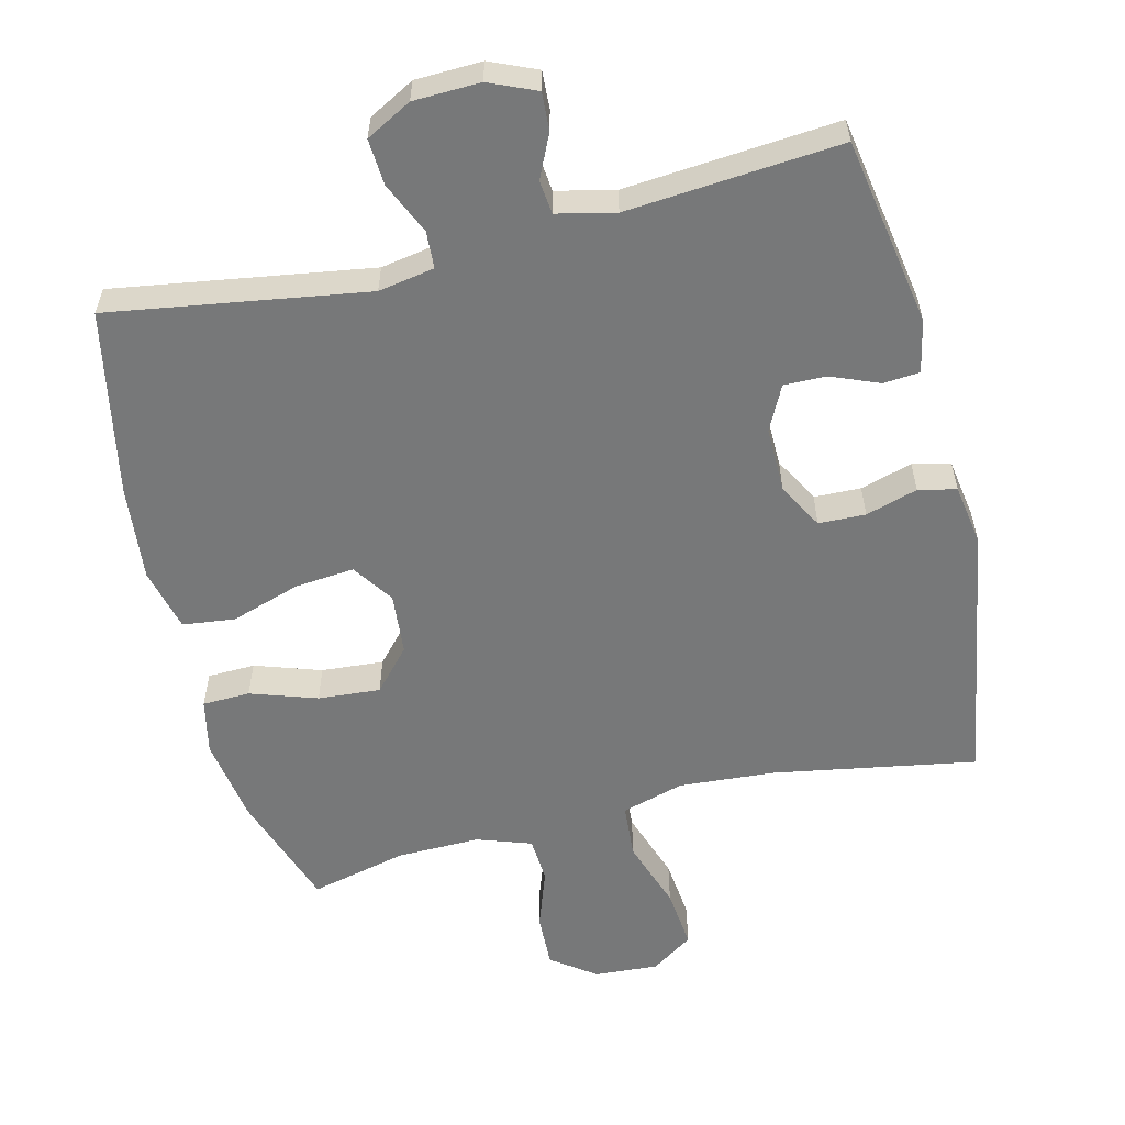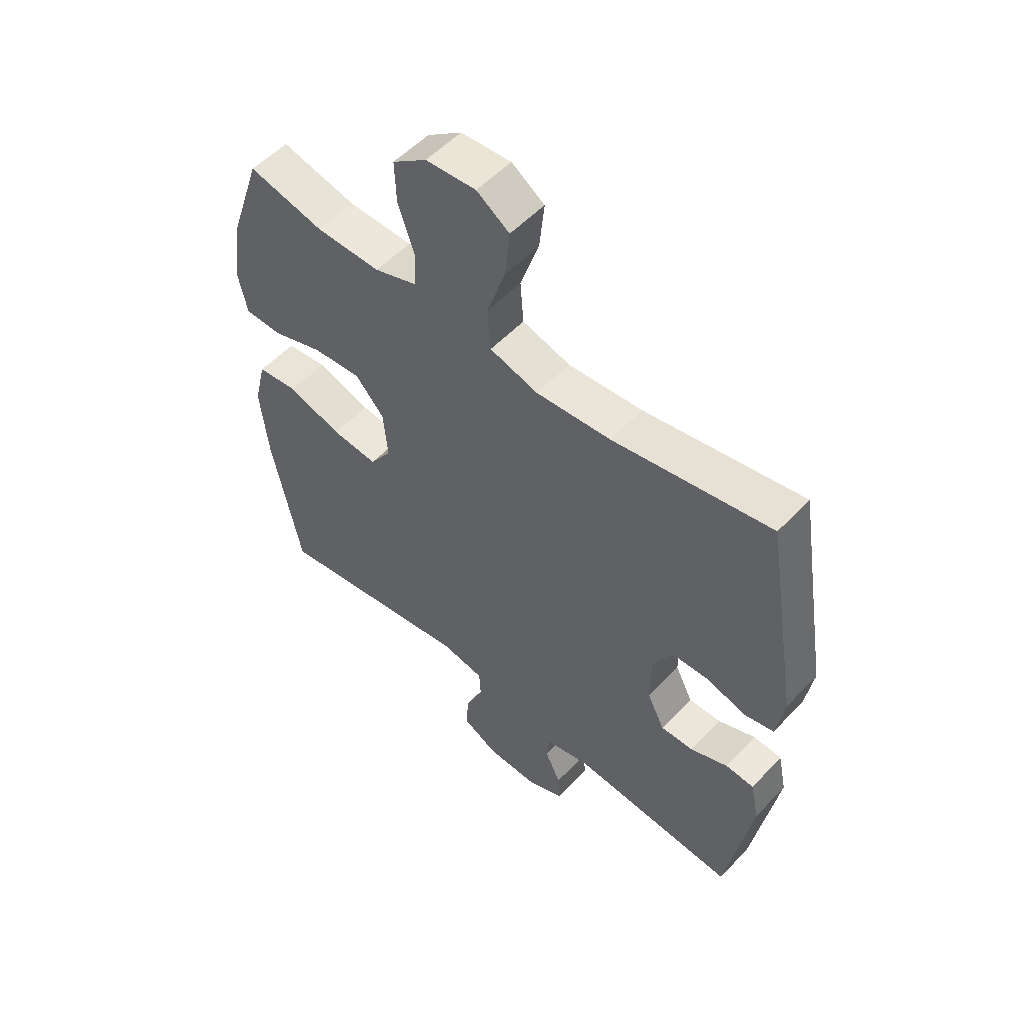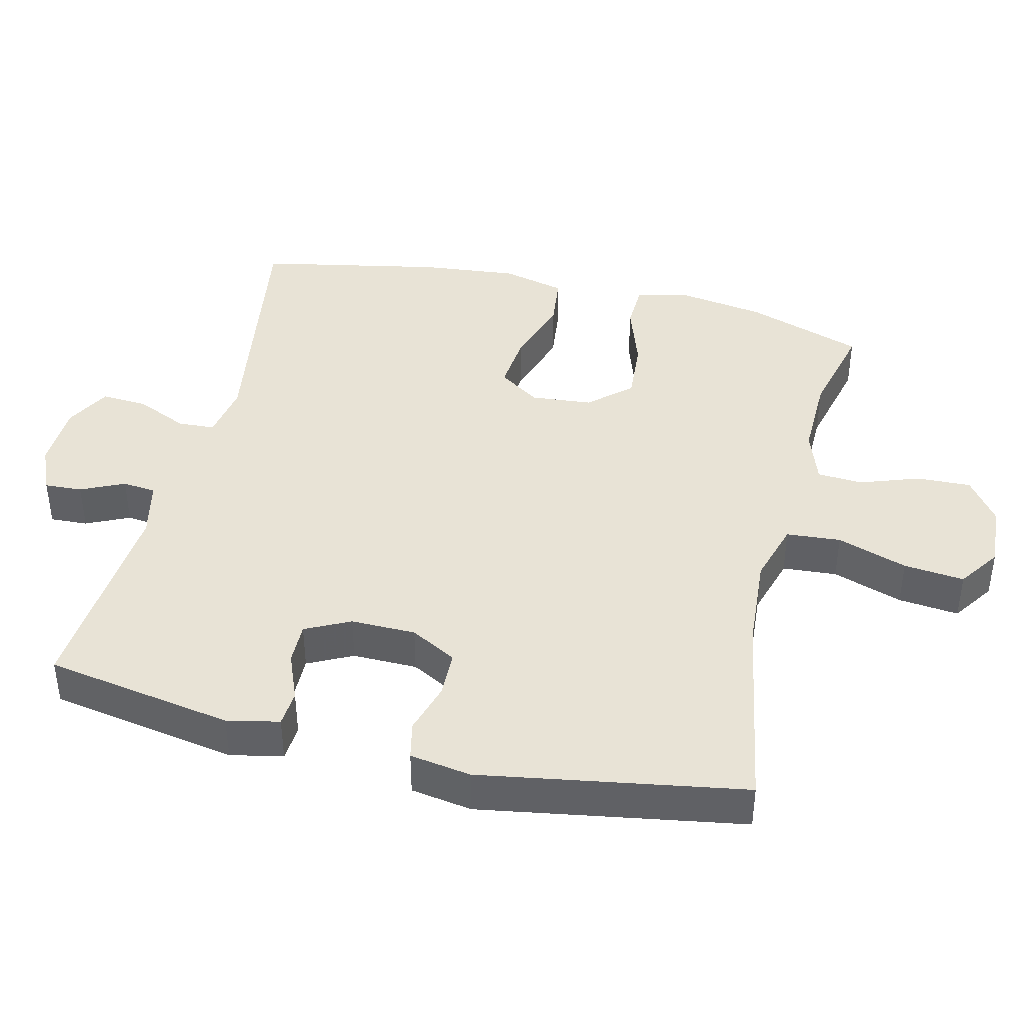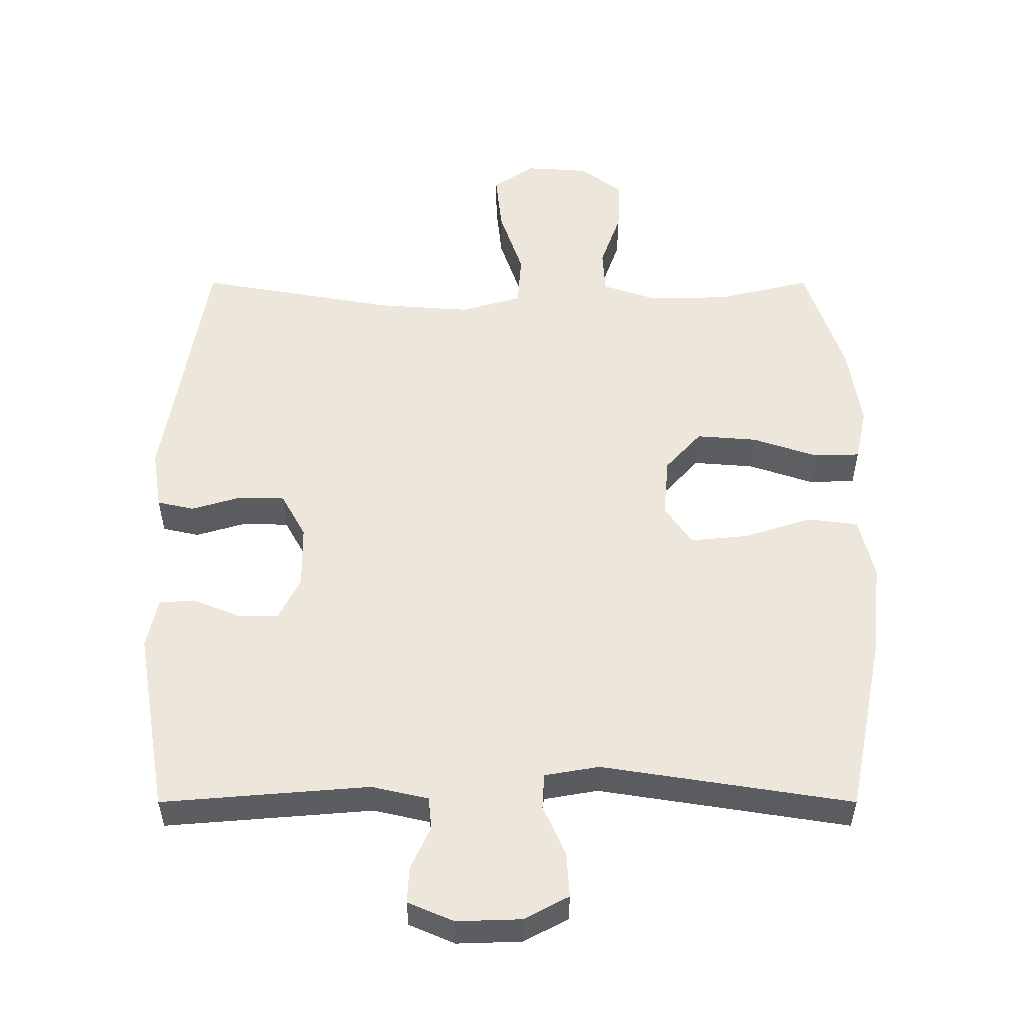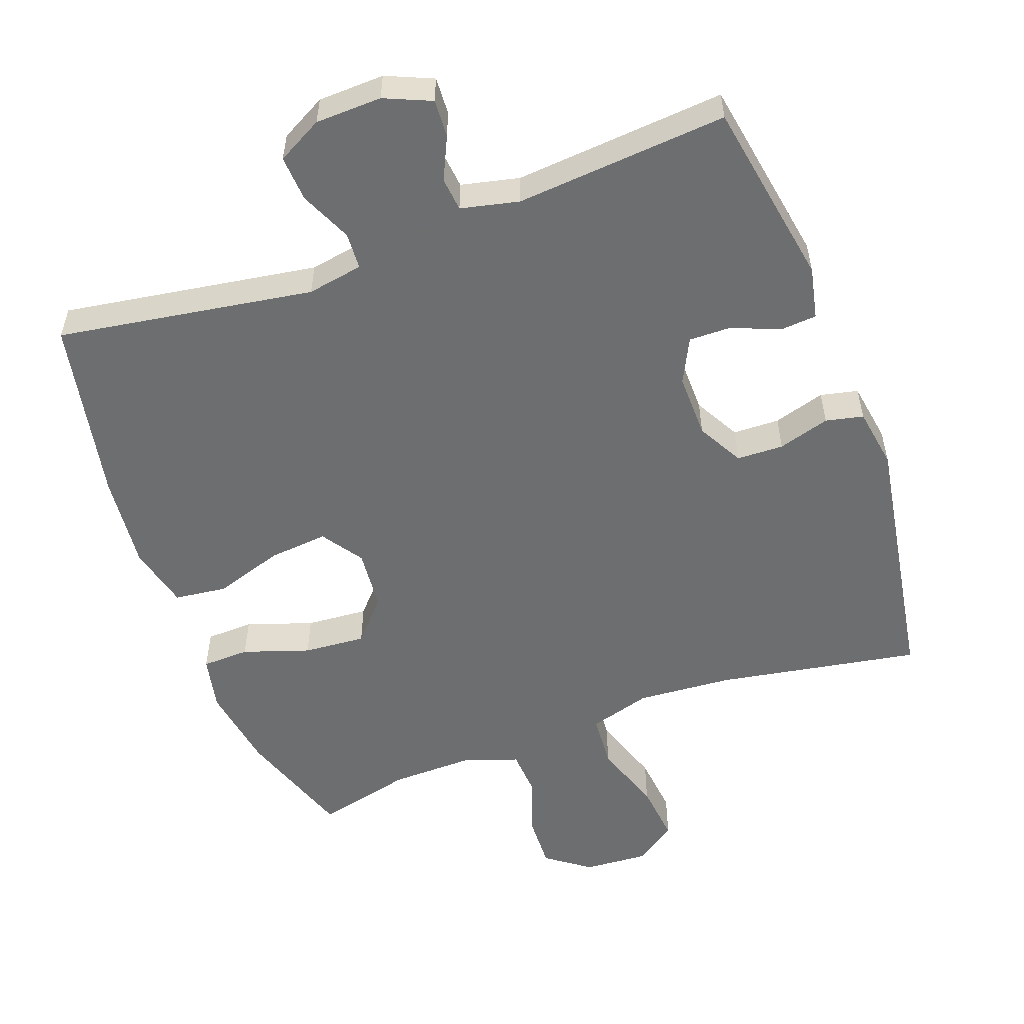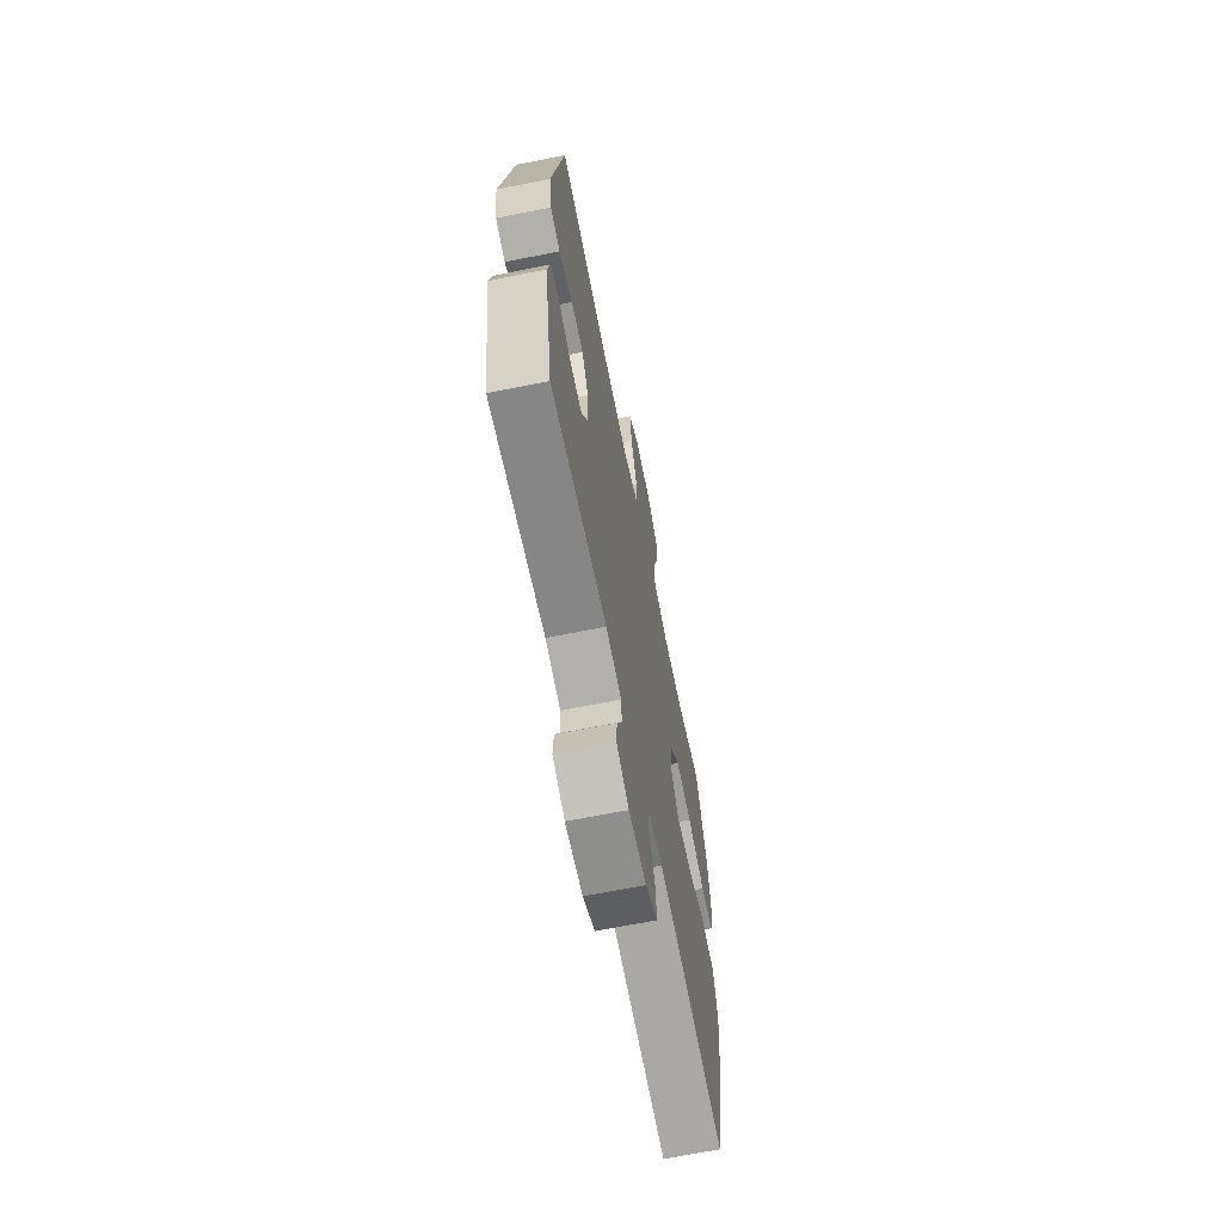
<metadata>
{"format":"obj","ext":"obj","renderer":"f3d","projection":"perspective","resolution":1024,"background":"white","views":[{"elev":-57.4,"azim":-166.1,"up":"+Y"},{"elev":53.9,"azim":-137.9,"up":"+Z"},{"elev":41.5,"azim":-76.4,"up":"+Y"},{"elev":-36.5,"azim":0.0,"up":"+Z"},{"elev":-54.3,"azim":-159.8,"up":"+Y"},{"elev":-66.6,"azim":-78.6,"up":"+Z"}]}
</metadata>
<code>
v -0.5 0.07 -0.5
v -0.546 0.07 -0.23
v -0.53 0.07 -0.155
v -0.478 0.07 -0.151
v -0.409 0.07 -0.179
v -0.349 0.07 -0.18
v -0.317 0.07 -0.116
v -0.318 0.07 -0.023
v -0.354 0.07 0.043
v -0.421 0.07 0.045
v -0.495 0.07 0.023
v -0.549 0.07 0.035
v -0.563 0.07 0.123
v -0.5 0.07 0.5
v -0.21 0.07 0.449
v -0.073 0.07 0.439
v 0.016 0.07 0.465
v 0.022 0.07 0.543
v -0.012 0.07 0.644
v -0.021 0.07 0.731
v 0.039 0.07 0.772
v 0.131 0.07 0.766
v 0.194 0.07 0.72
v 0.191 0.07 0.642
v 0.161 0.07 0.557
v 0.165 0.07 0.492
v 0.243 0.07 0.465
v 0.362 0.07 0.467
v 0.5 0.07 0.5
v 0.557 0.07 0.332
v 0.576 0.07 0.21
v 0.559 0.07 0.131
v 0.491 0.07 0.129
v 0.396 0.07 0.161
v 0.307 0.07 0.168
v 0.254 0.07 0.109
v 0.246 0.07 0.021
v 0.286 0.07 -0.038
v 0.371 0.07 -0.03
v 0.47 0.07 0.002
v 0.545 0.07 -0.007
v 0.567 0.07 -0.098
v 0.553 0.07 -0.235
v 0.5 0.07 -0.5
v 0.133 0.07 -0.442
v 0.053 0.07 -0.456
v 0.05 0.07 -0.509
v 0.083 0.07 -0.583
v 0.087 0.07 -0.649
v 0.022 0.07 -0.684
v -0.073 0.07 -0.687
v -0.14 0.07 -0.658
v -0.137 0.07 -0.604
v -0.108 0.07 -0.542
v -0.113 0.07 -0.494
v -0.196 0.07 -0.475
v -0.5 0 -0.5
v -0.546 0 -0.23
v -0.53 0 -0.155
v -0.478 0 -0.151
v -0.409 0 -0.179
v -0.349 0 -0.18
v -0.317 0 -0.116
v -0.318 0 -0.023
v -0.354 0 0.043
v -0.421 0 0.045
v -0.495 0 0.023
v -0.549 0 0.035
v -0.563 0 0.123
v -0.5 0 0.5
v -0.21 0 0.449
v -0.073 0 0.439
v 0.016 0 0.465
v 0.022 0 0.543
v -0.012 0 0.644
v -0.021 0 0.731
v 0.039 0 0.772
v 0.131 0 0.766
v 0.194 0 0.72
v 0.191 0 0.642
v 0.161 0 0.557
v 0.165 0 0.492
v 0.243 0 0.465
v 0.362 0 0.467
v 0.5 0 0.5
v 0.557 0 0.332
v 0.576 0 0.21
v 0.559 0 0.131
v 0.491 0 0.129
v 0.396 0 0.161
v 0.307 0 0.168
v 0.254 0 0.109
v 0.246 0 0.021
v 0.286 0 -0.038
v 0.371 0 -0.03
v 0.47 0 0.002
v 0.545 0 -0.007
v 0.567 0 -0.098
v 0.553 0 -0.235
v 0.5 0 -0.5
v 0.133 0 -0.442
v 0.053 0 -0.456
v 0.05 0 -0.509
v 0.083 0 -0.583
v 0.087 0 -0.649
v 0.022 0 -0.684
v -0.073 0 -0.687
v -0.14 0 -0.658
v -0.137 0 -0.604
v -0.108 0 -0.542
v -0.113 0 -0.494
v -0.196 0 -0.475
f 51 52 53 54
f 51 54 55
f 50 51 55
f 47 48 49 50
f 46 47 50 55
f 42 43 44 45
f 42 45 46
f 39 40 41 42
f 38 39 42 46
f 37 38 46 55
f 31 32 33 34
f 31 34 35
f 28 29 30 31
f 27 28 31 35
f 26 27 35 36
f 22 23 24 25
f 22 25 26
f 21 22 26
f 18 19 20 21
f 18 21 26 36
f 12 13 14 15
f 10 11 12 15
f 9 10 15 16
f 8 9 16 17
f 2 3 4 5
f 56 1 2 5
f 56 5 6
f 55 56 6 7
f 17 18 36 37
f 17 37 55
f 7 8 17 55
f 110 109 108 107
f 111 110 107
f 111 107 106
f 106 105 104 103
f 111 106 103 102
f 101 100 99 98
f 102 101 98
f 98 97 96 95
f 102 98 95 94
f 111 102 94 93
f 90 89 88 87
f 91 90 87
f 87 86 85 84
f 91 87 84 83
f 92 91 83 82
f 81 80 79 78
f 82 81 78
f 82 78 77
f 77 76 75 74
f 92 82 77 74
f 71 70 69 68
f 71 68 67 66
f 72 71 66 65
f 73 72 65 64
f 61 60 59 58
f 61 58 57 112
f 62 61 112
f 63 62 112 111
f 93 92 74 73
f 111 93 73
f 111 73 64 63
f 1 57 58 2
f 2 58 59 3
f 3 59 60 4
f 4 60 61 5
f 5 61 62 6
f 6 62 63 7
f 7 63 64 8
f 8 64 65 9
f 9 65 66 10
f 10 66 67 11
f 11 67 68 12
f 12 68 69 13
f 13 69 70 14
f 14 70 71 15
f 15 71 72 16
f 16 72 73 17
f 17 73 74 18
f 18 74 75 19
f 19 75 76 20
f 20 76 77 21
f 21 77 78 22
f 22 78 79 23
f 23 79 80 24
f 24 80 81 25
f 25 81 82 26
f 26 82 83 27
f 27 83 84 28
f 28 84 85 29
f 29 85 86 30
f 30 86 87 31
f 31 87 88 32
f 32 88 89 33
f 33 89 90 34
f 34 90 91 35
f 35 91 92 36
f 36 92 93 37
f 37 93 94 38
f 38 94 95 39
f 39 95 96 40
f 40 96 97 41
f 41 97 98 42
f 42 98 99 43
f 43 99 100 44
f 44 100 101 45
f 45 101 102 46
f 46 102 103 47
f 47 103 104 48
f 48 104 105 49
f 49 105 106 50
f 50 106 107 51
f 51 107 108 52
f 52 108 109 53
f 53 109 110 54
f 54 110 111 55
f 55 111 112 56
f 56 112 57 1

</code>
